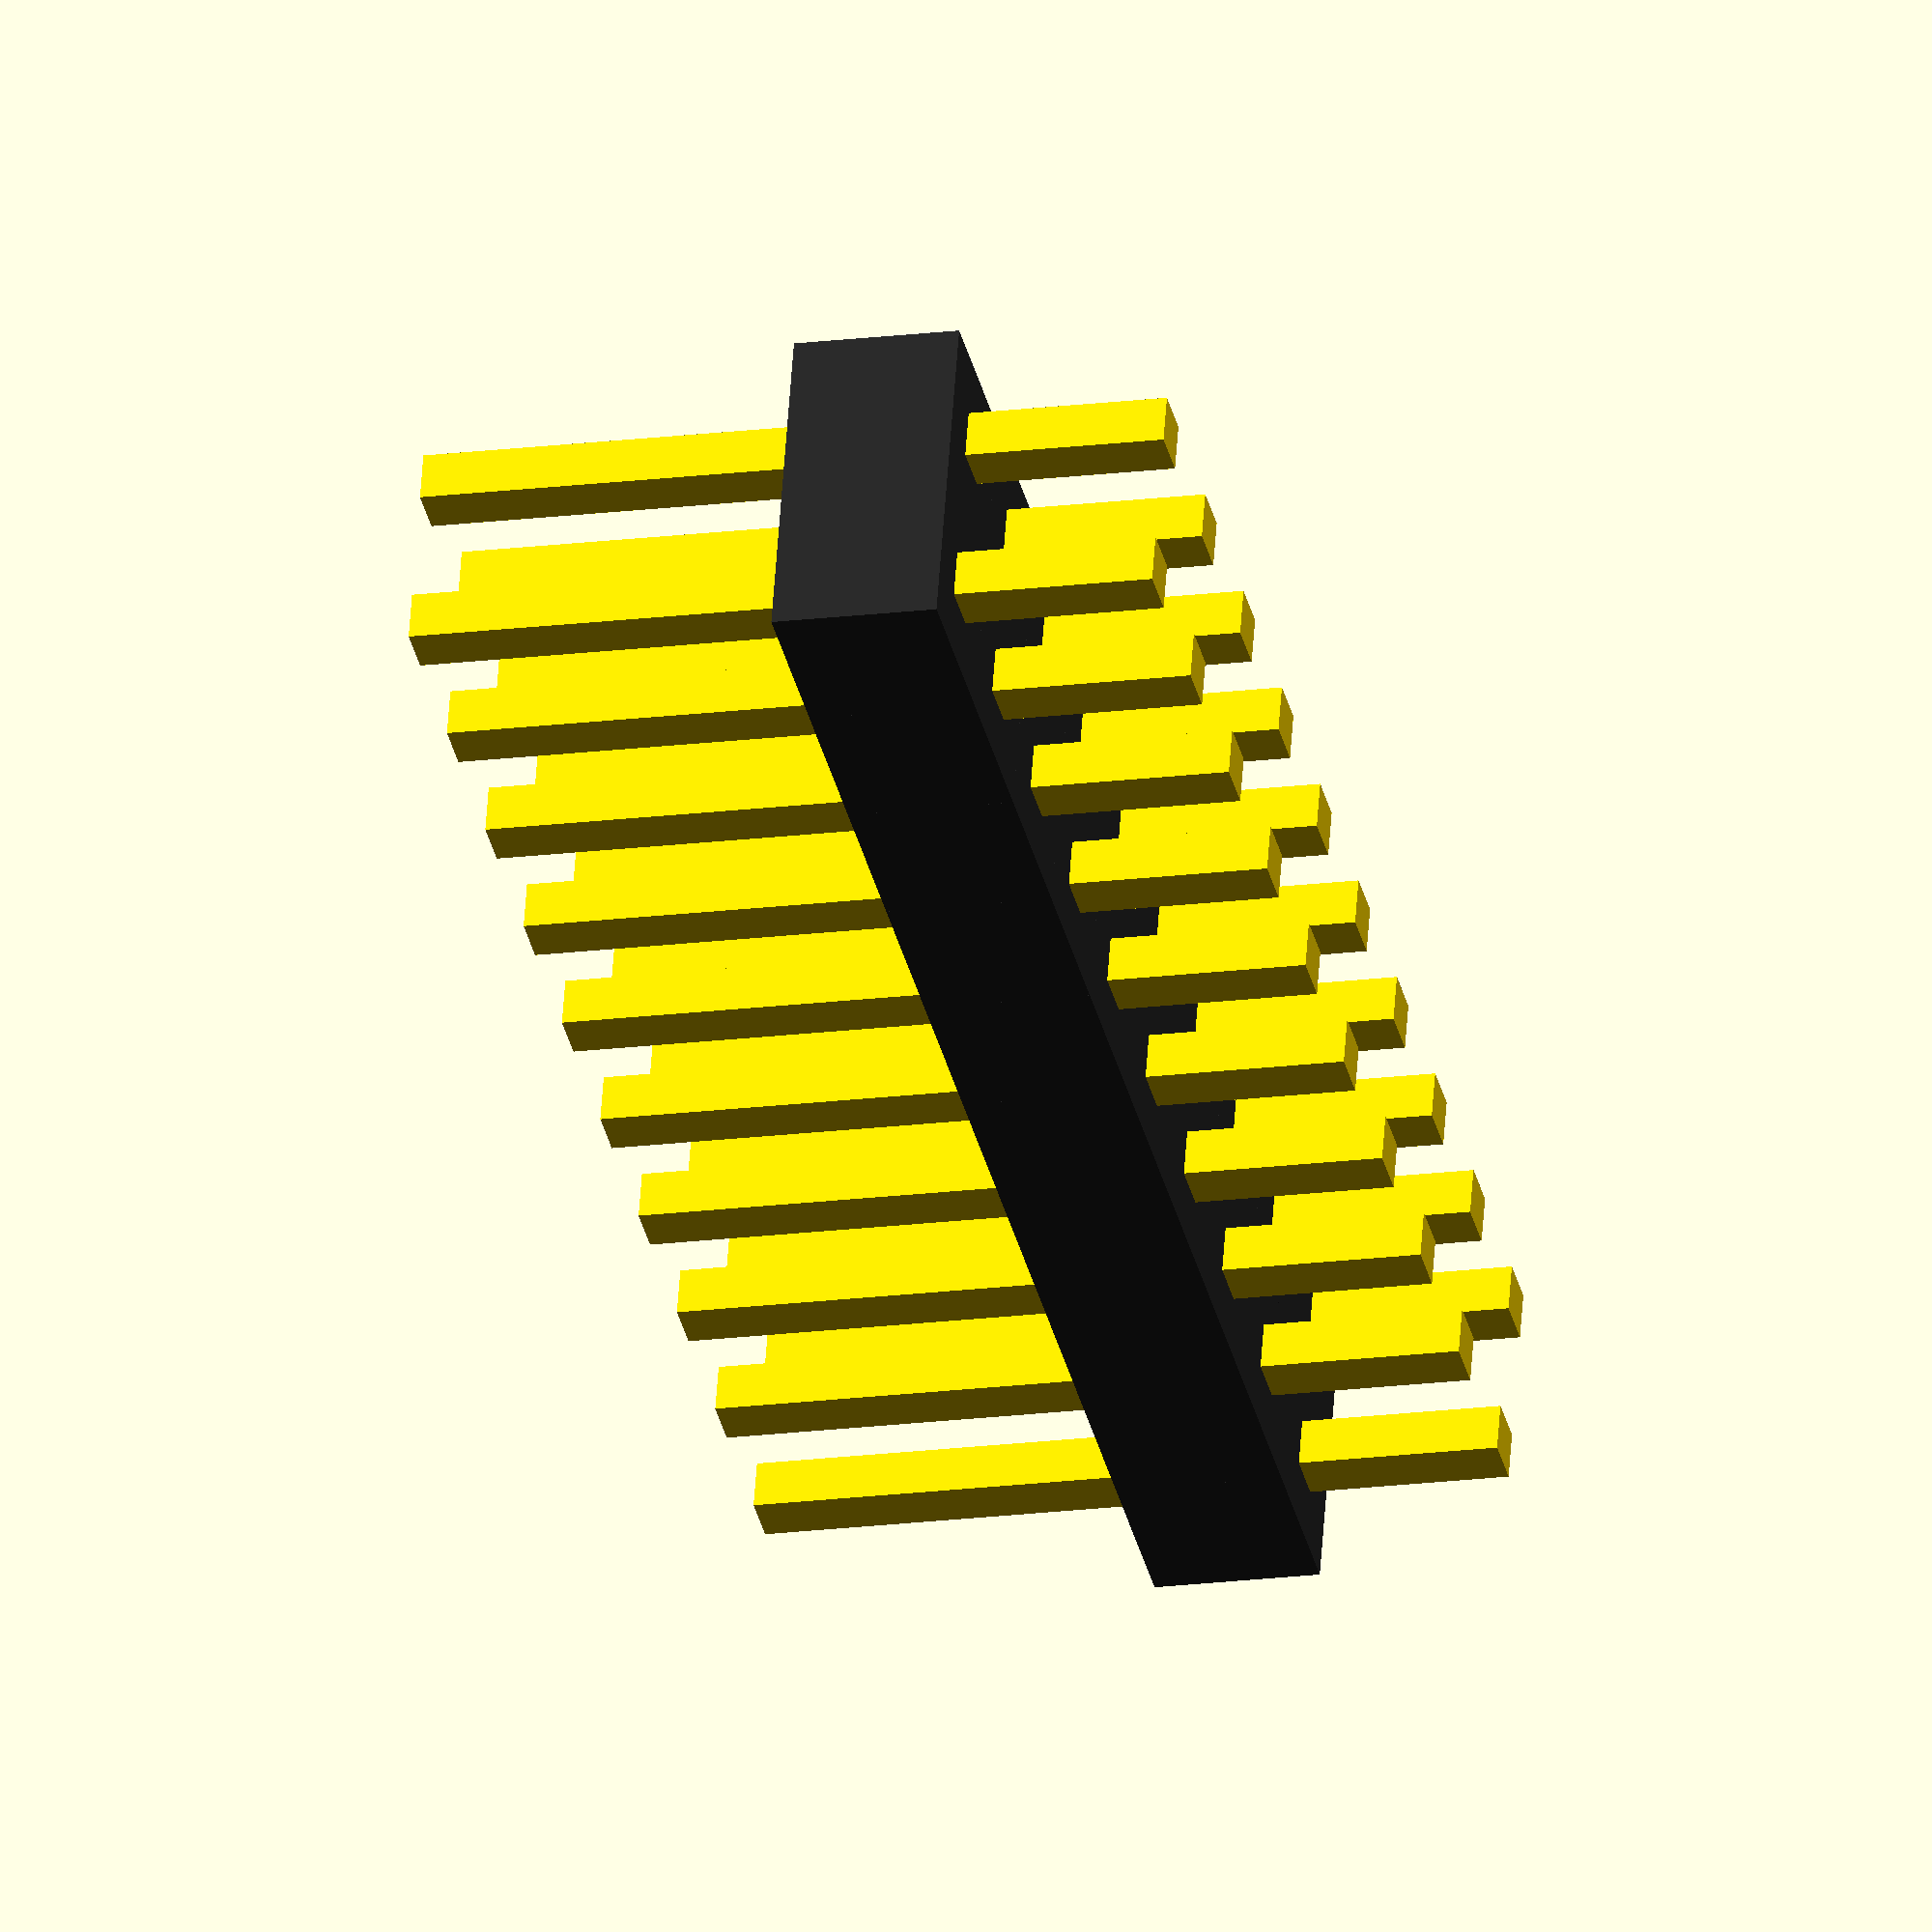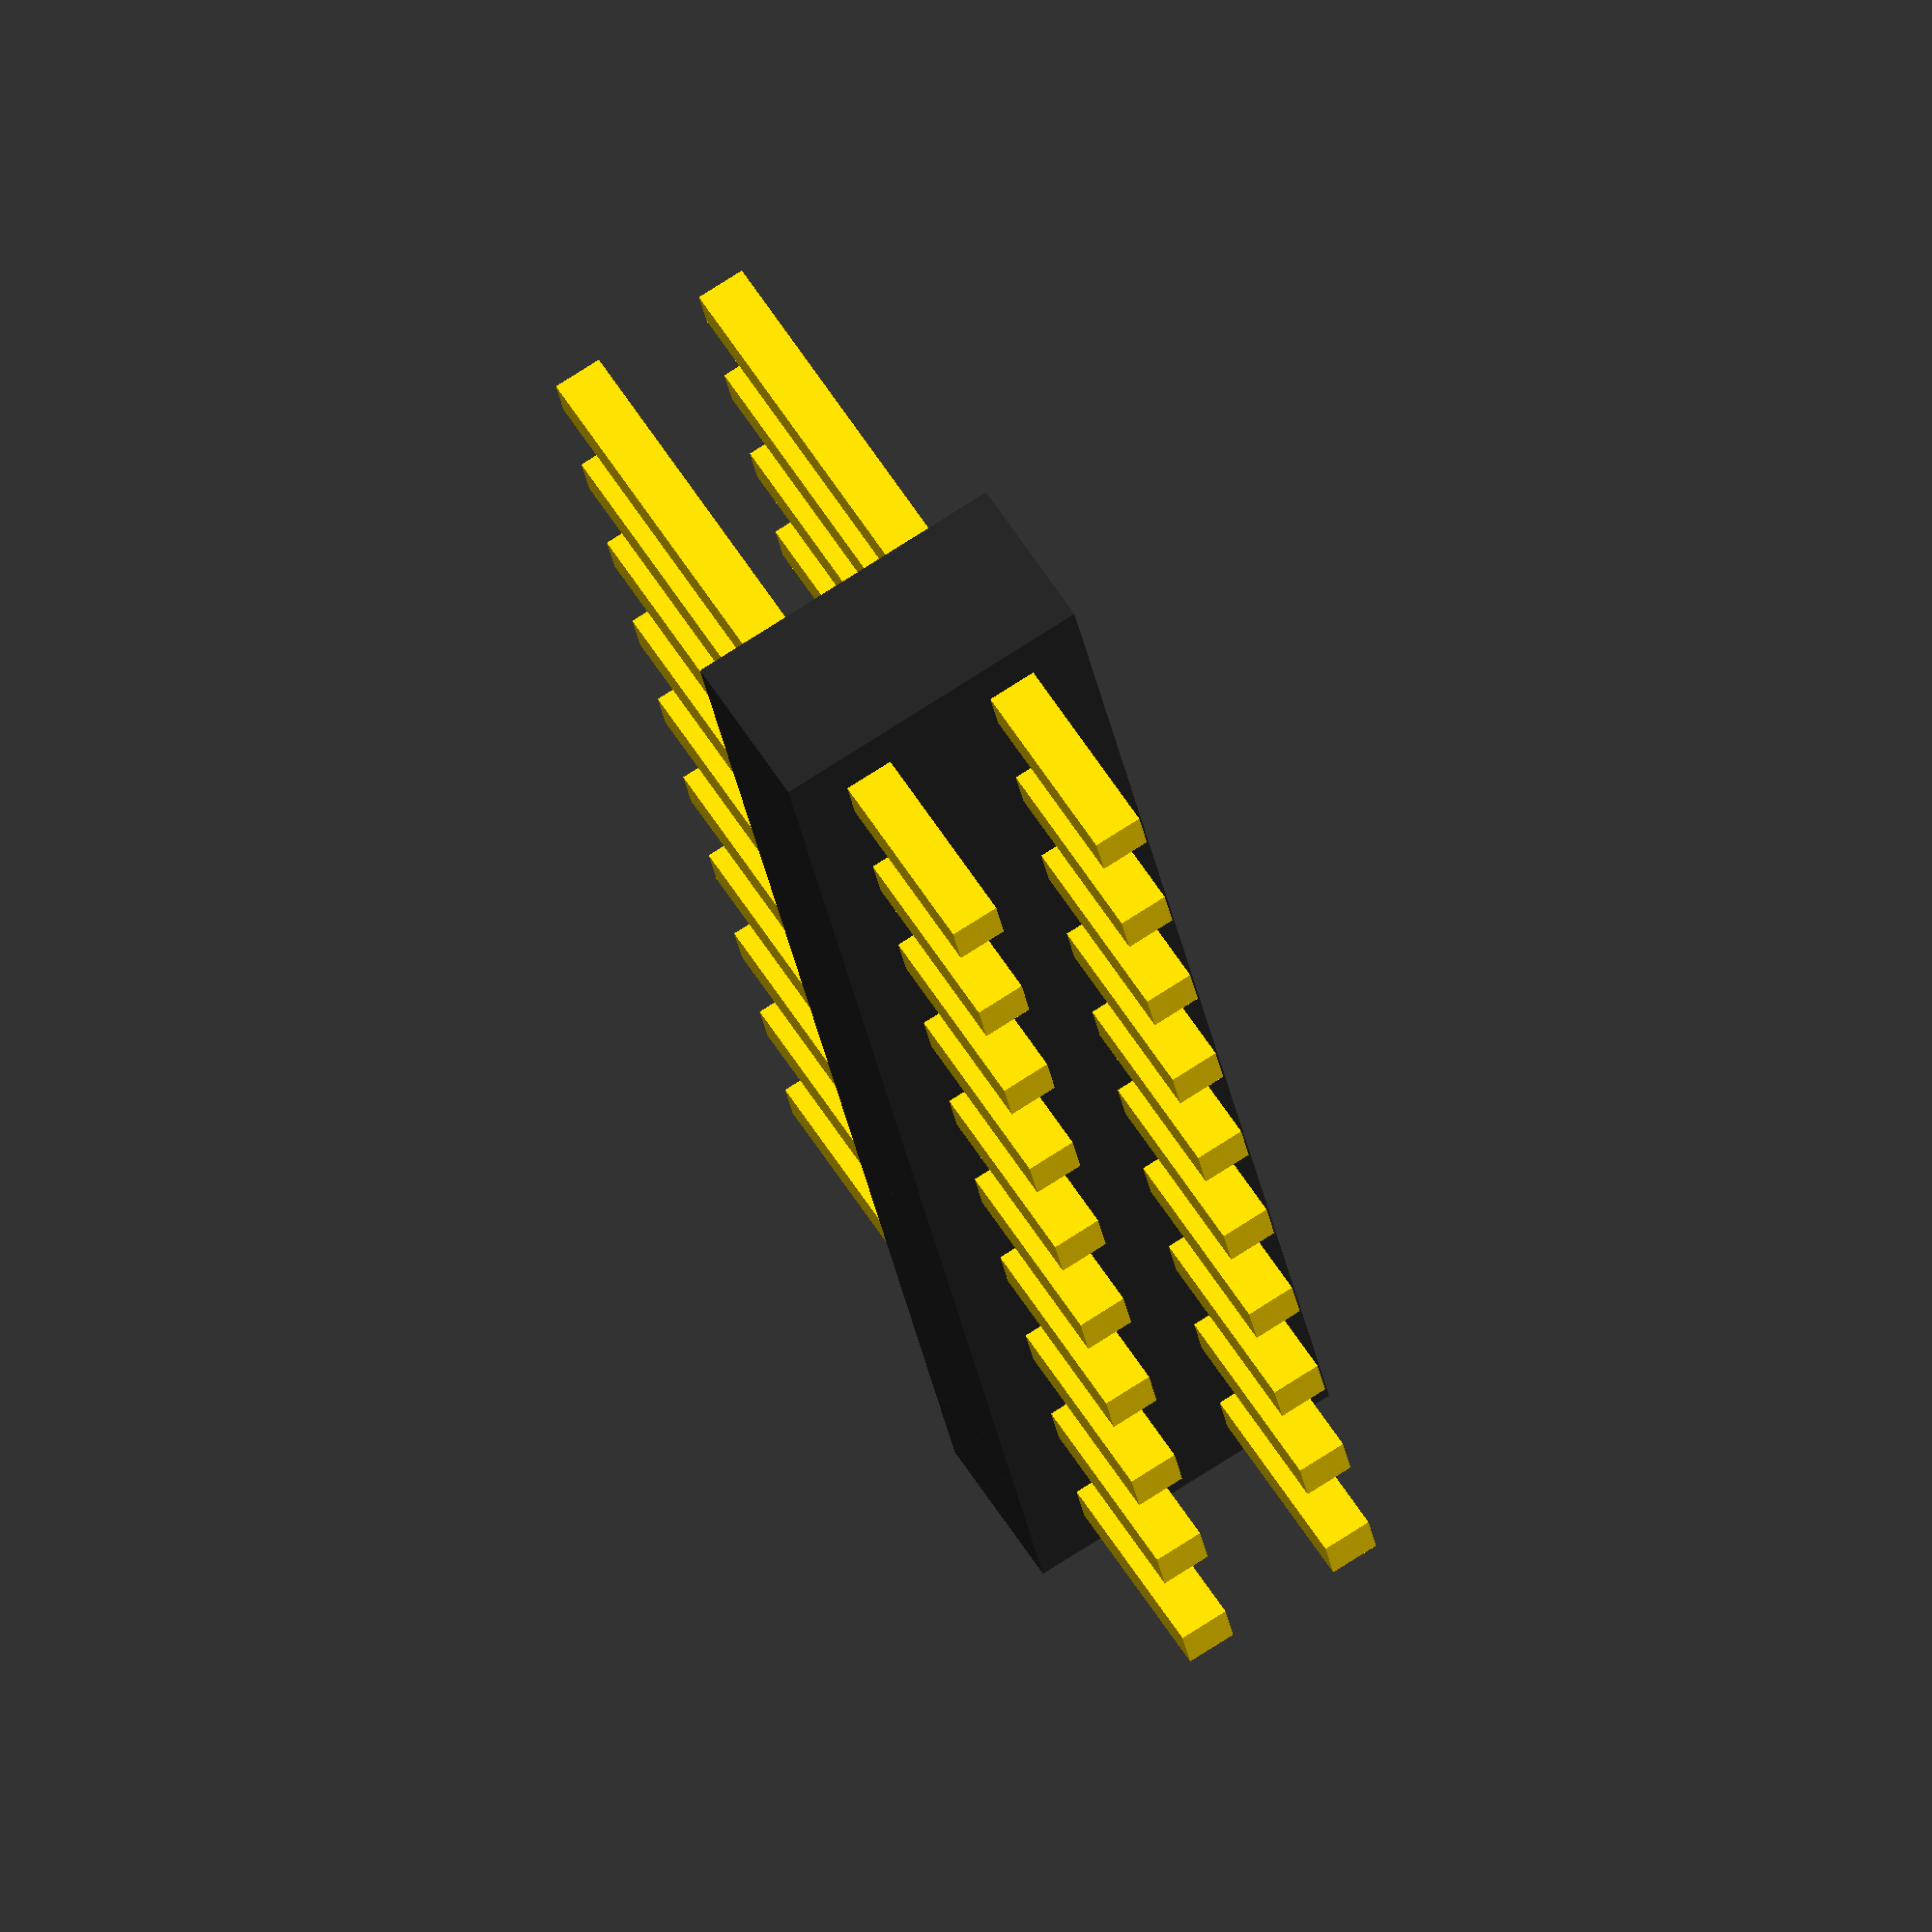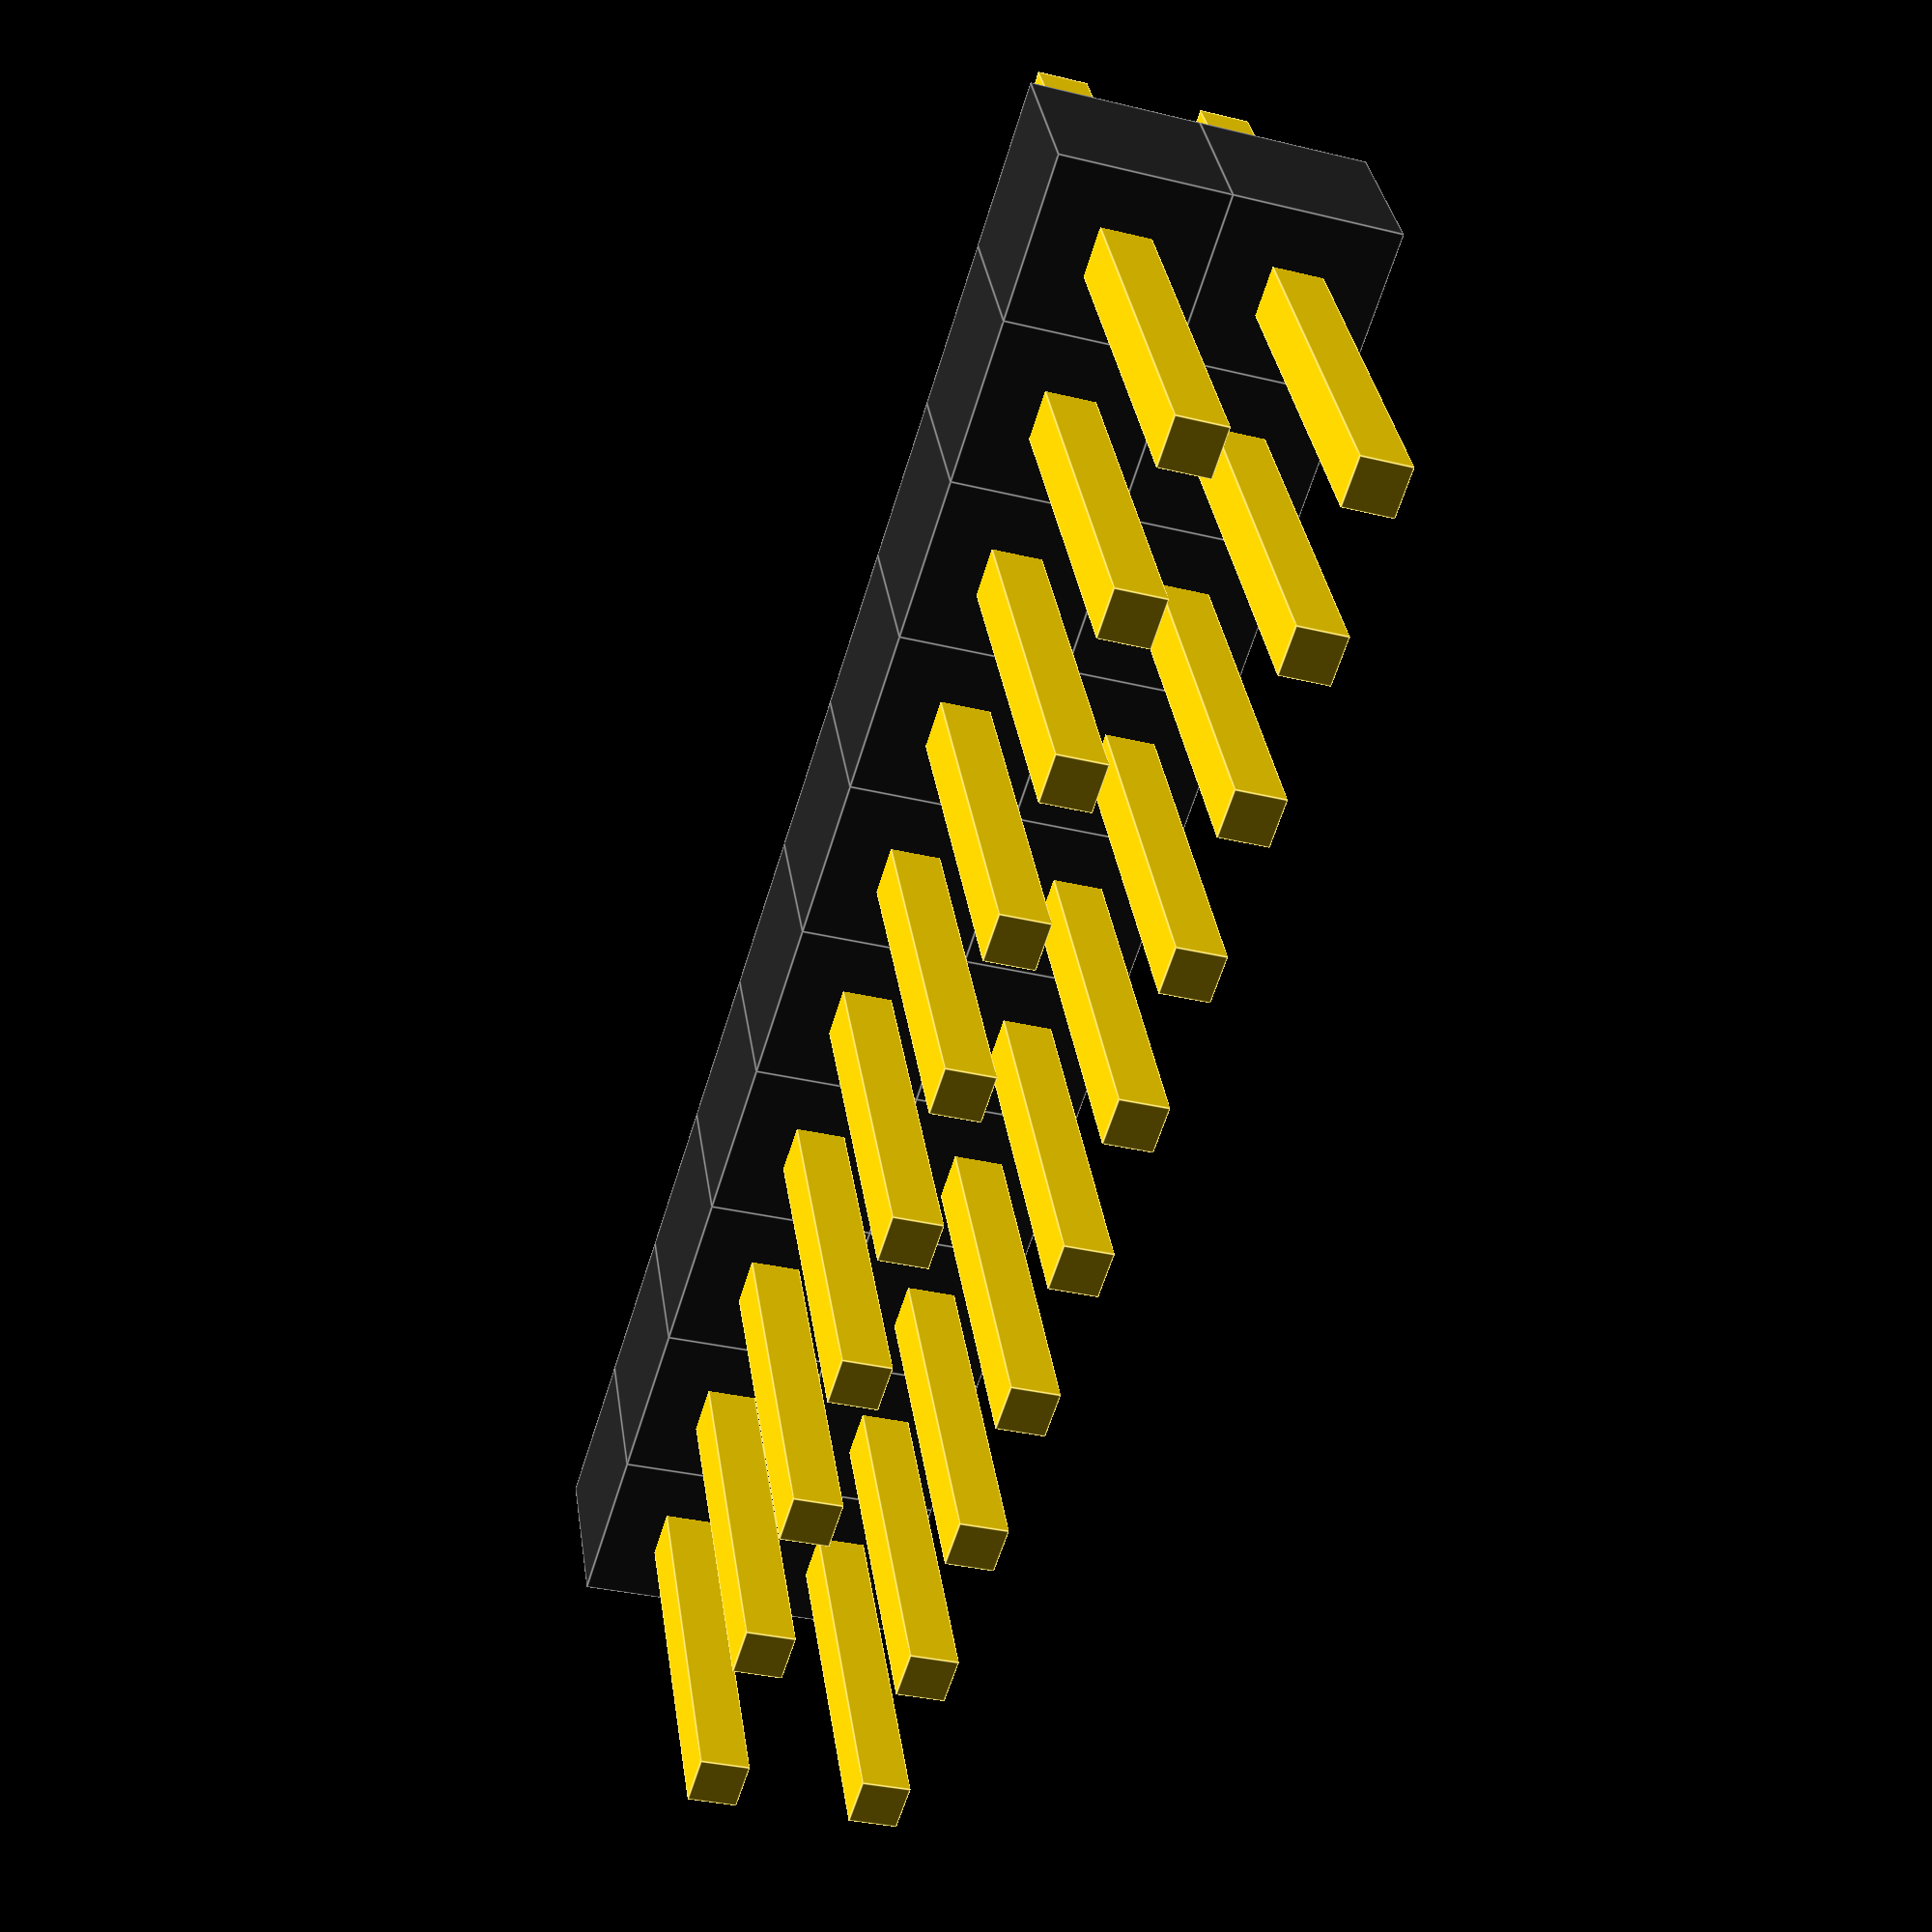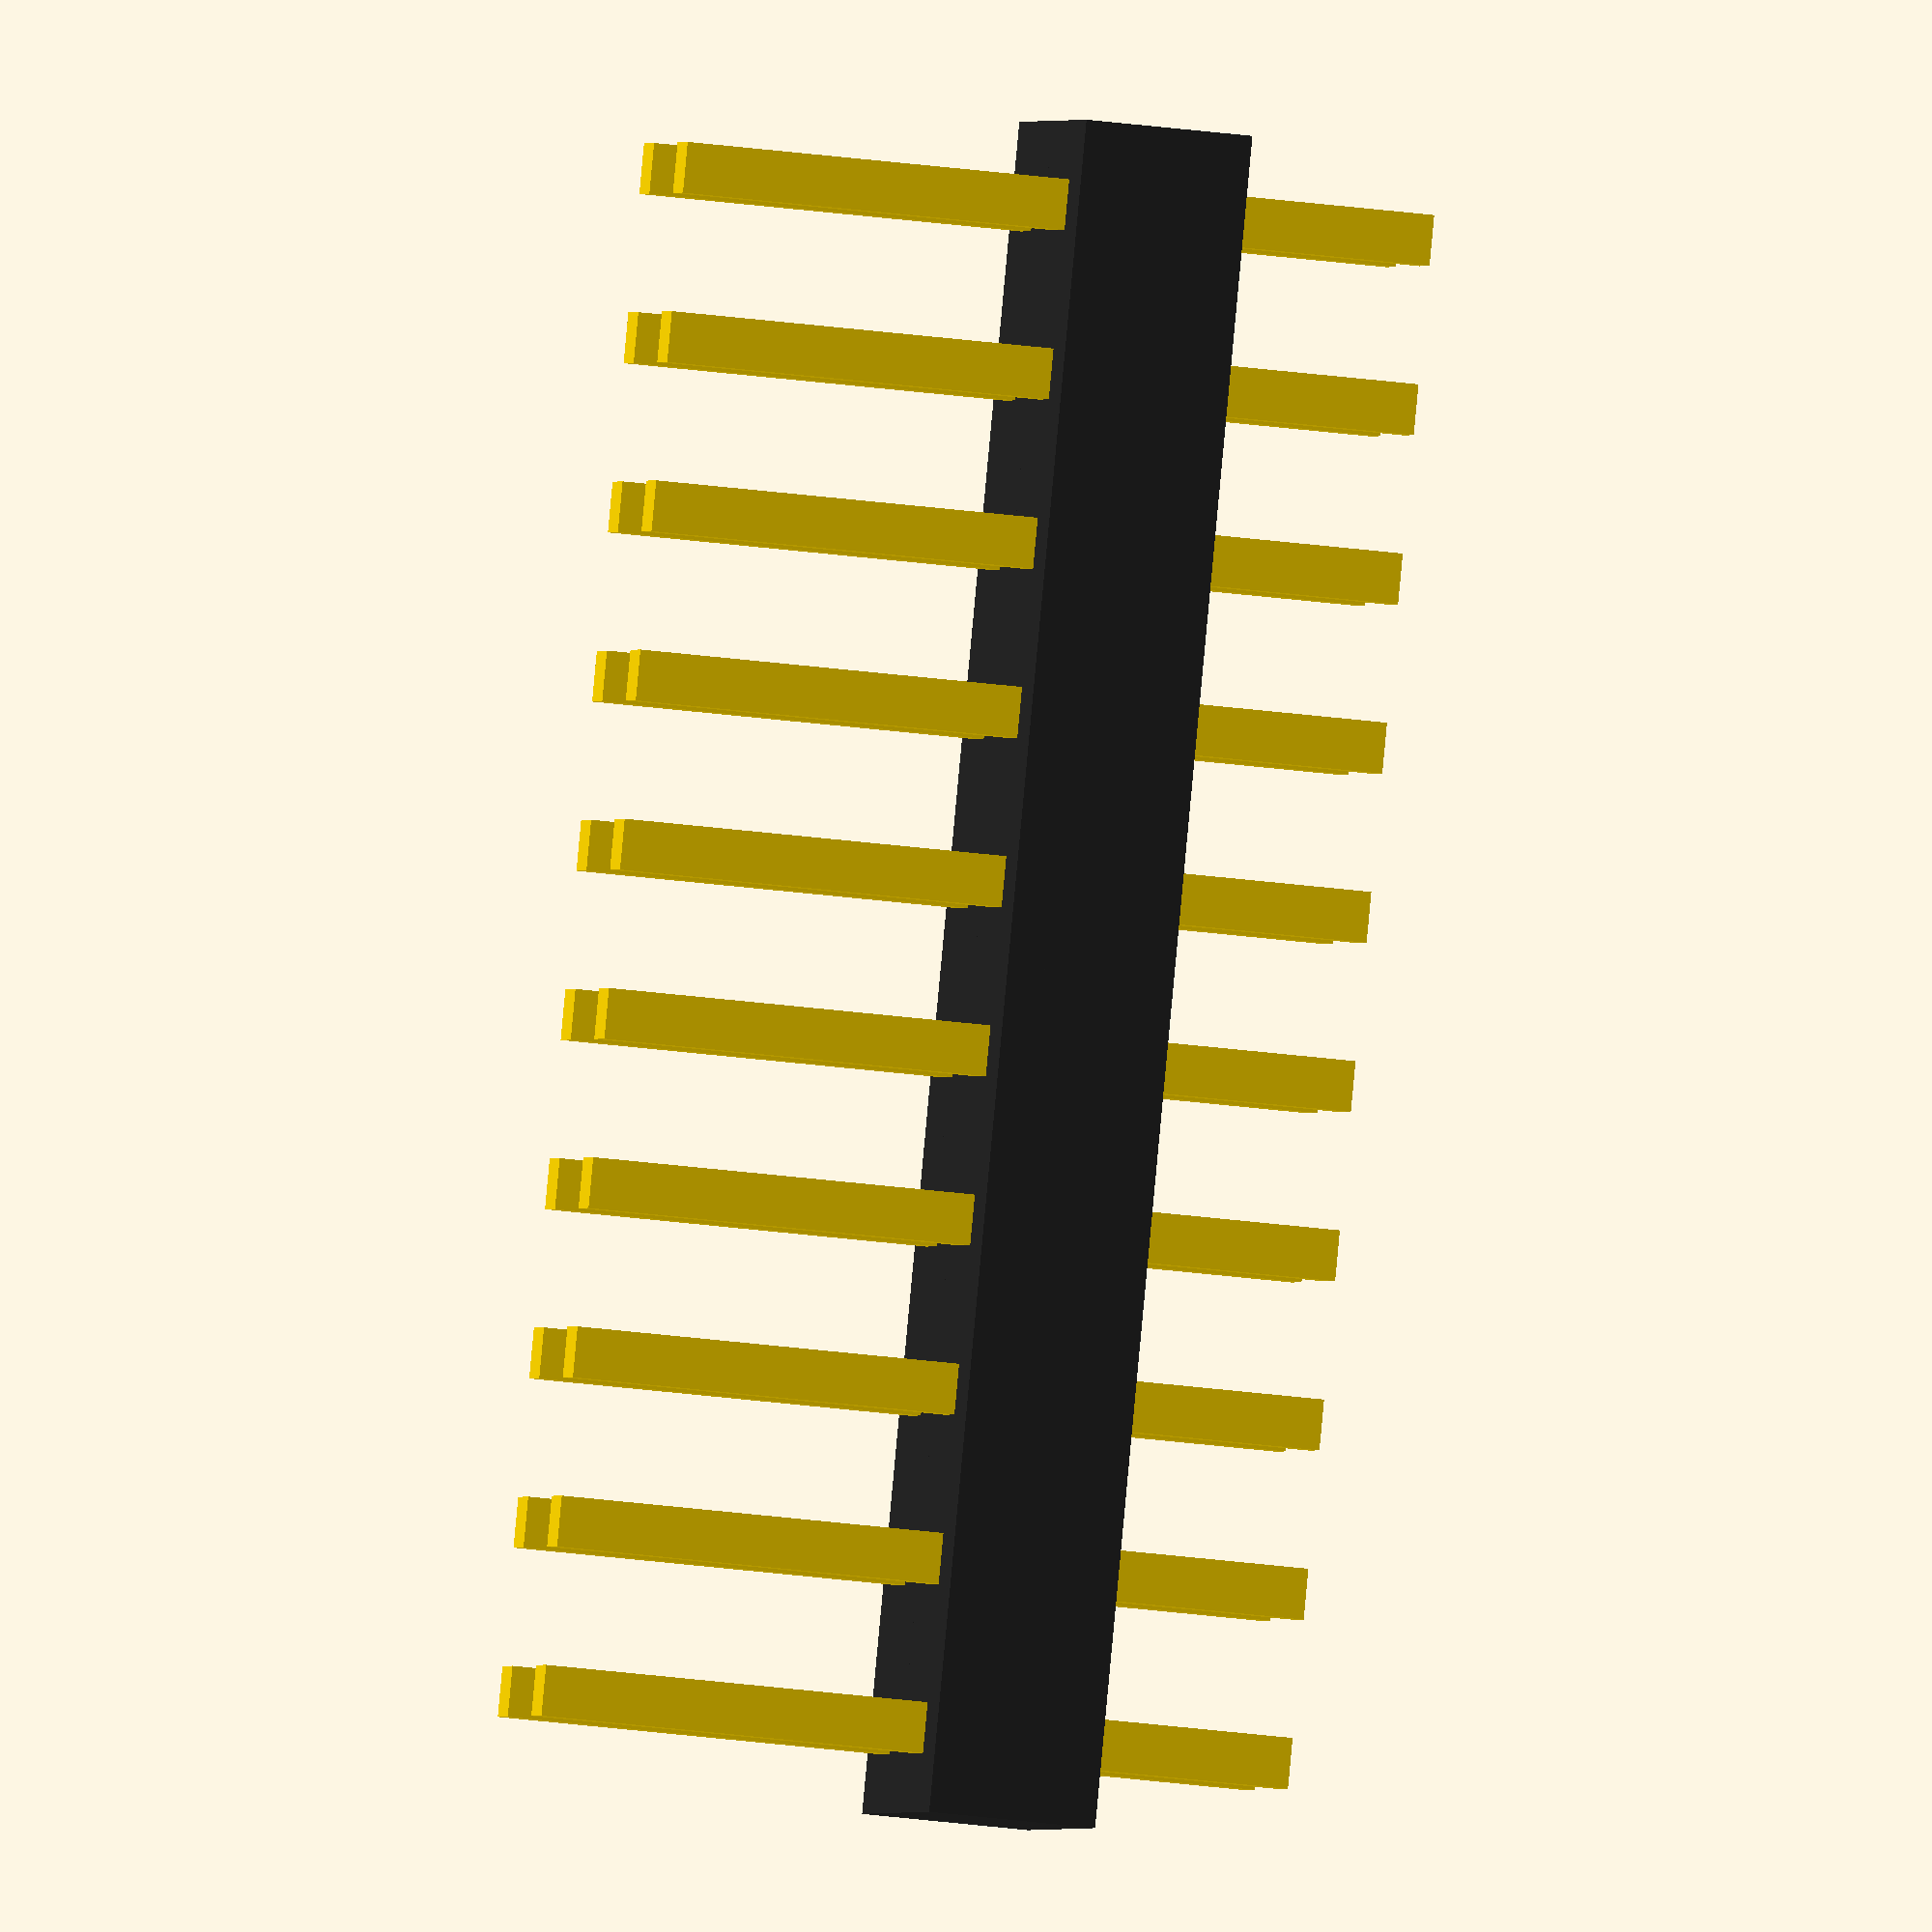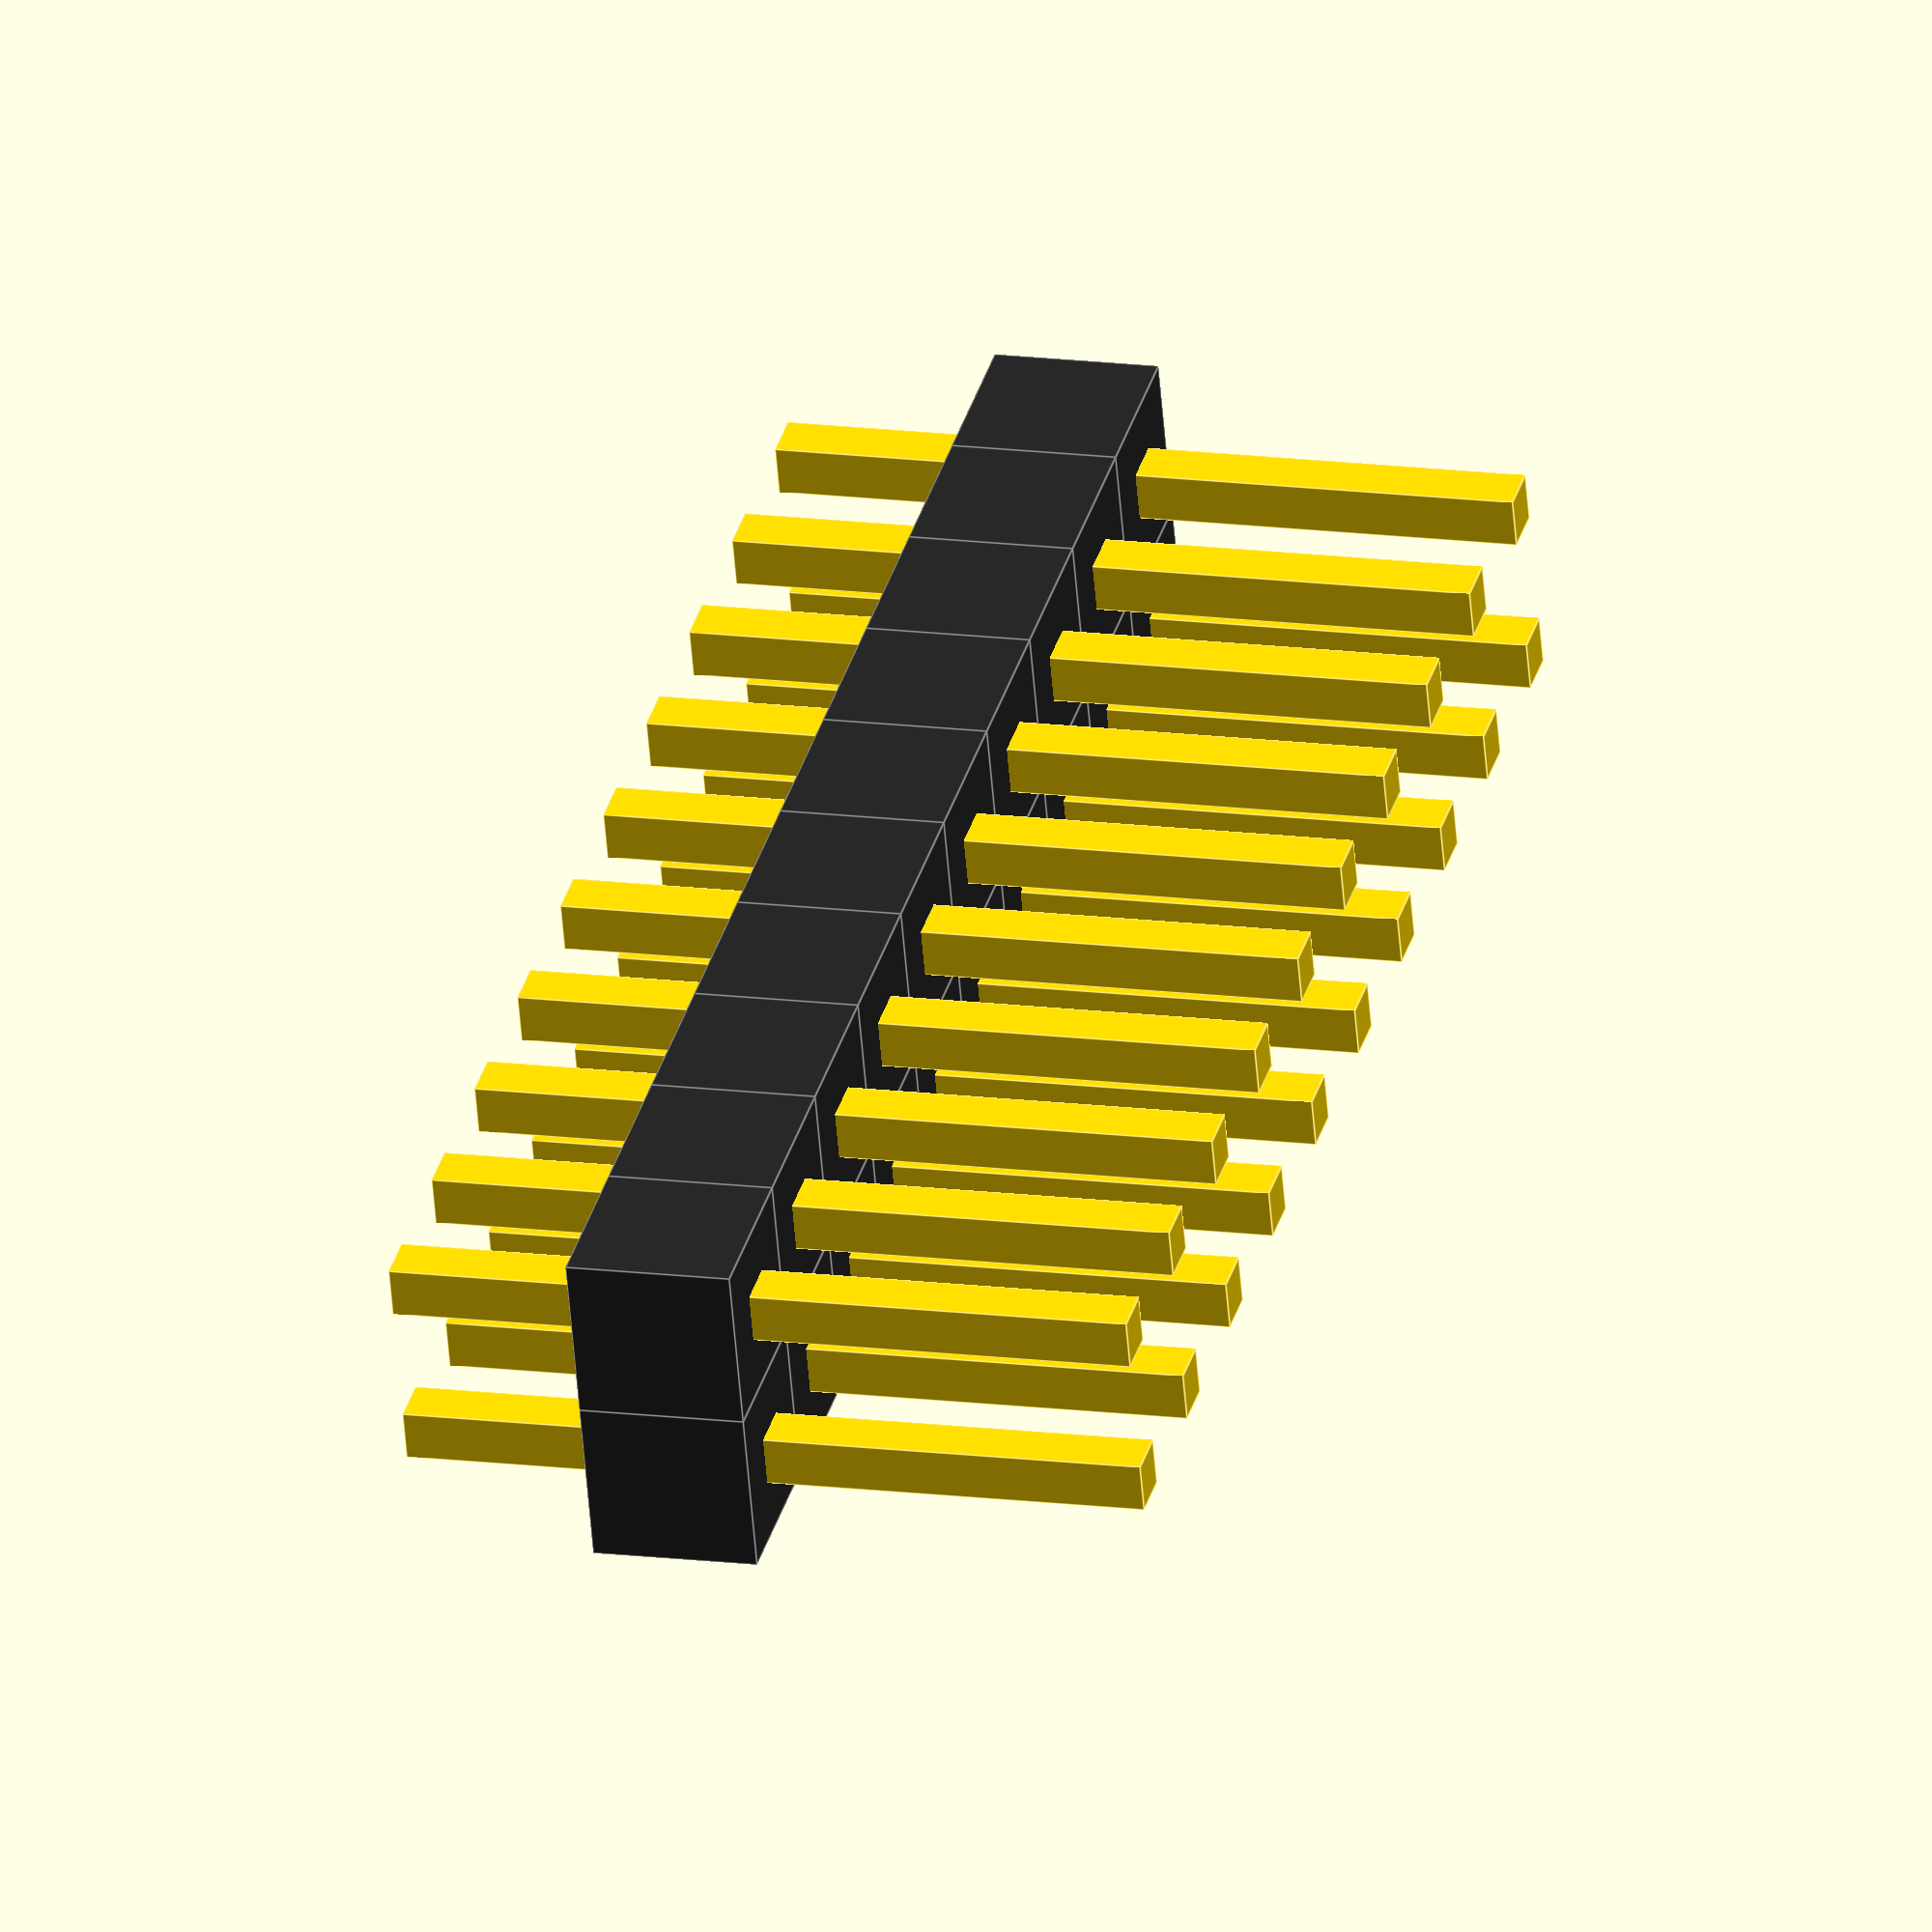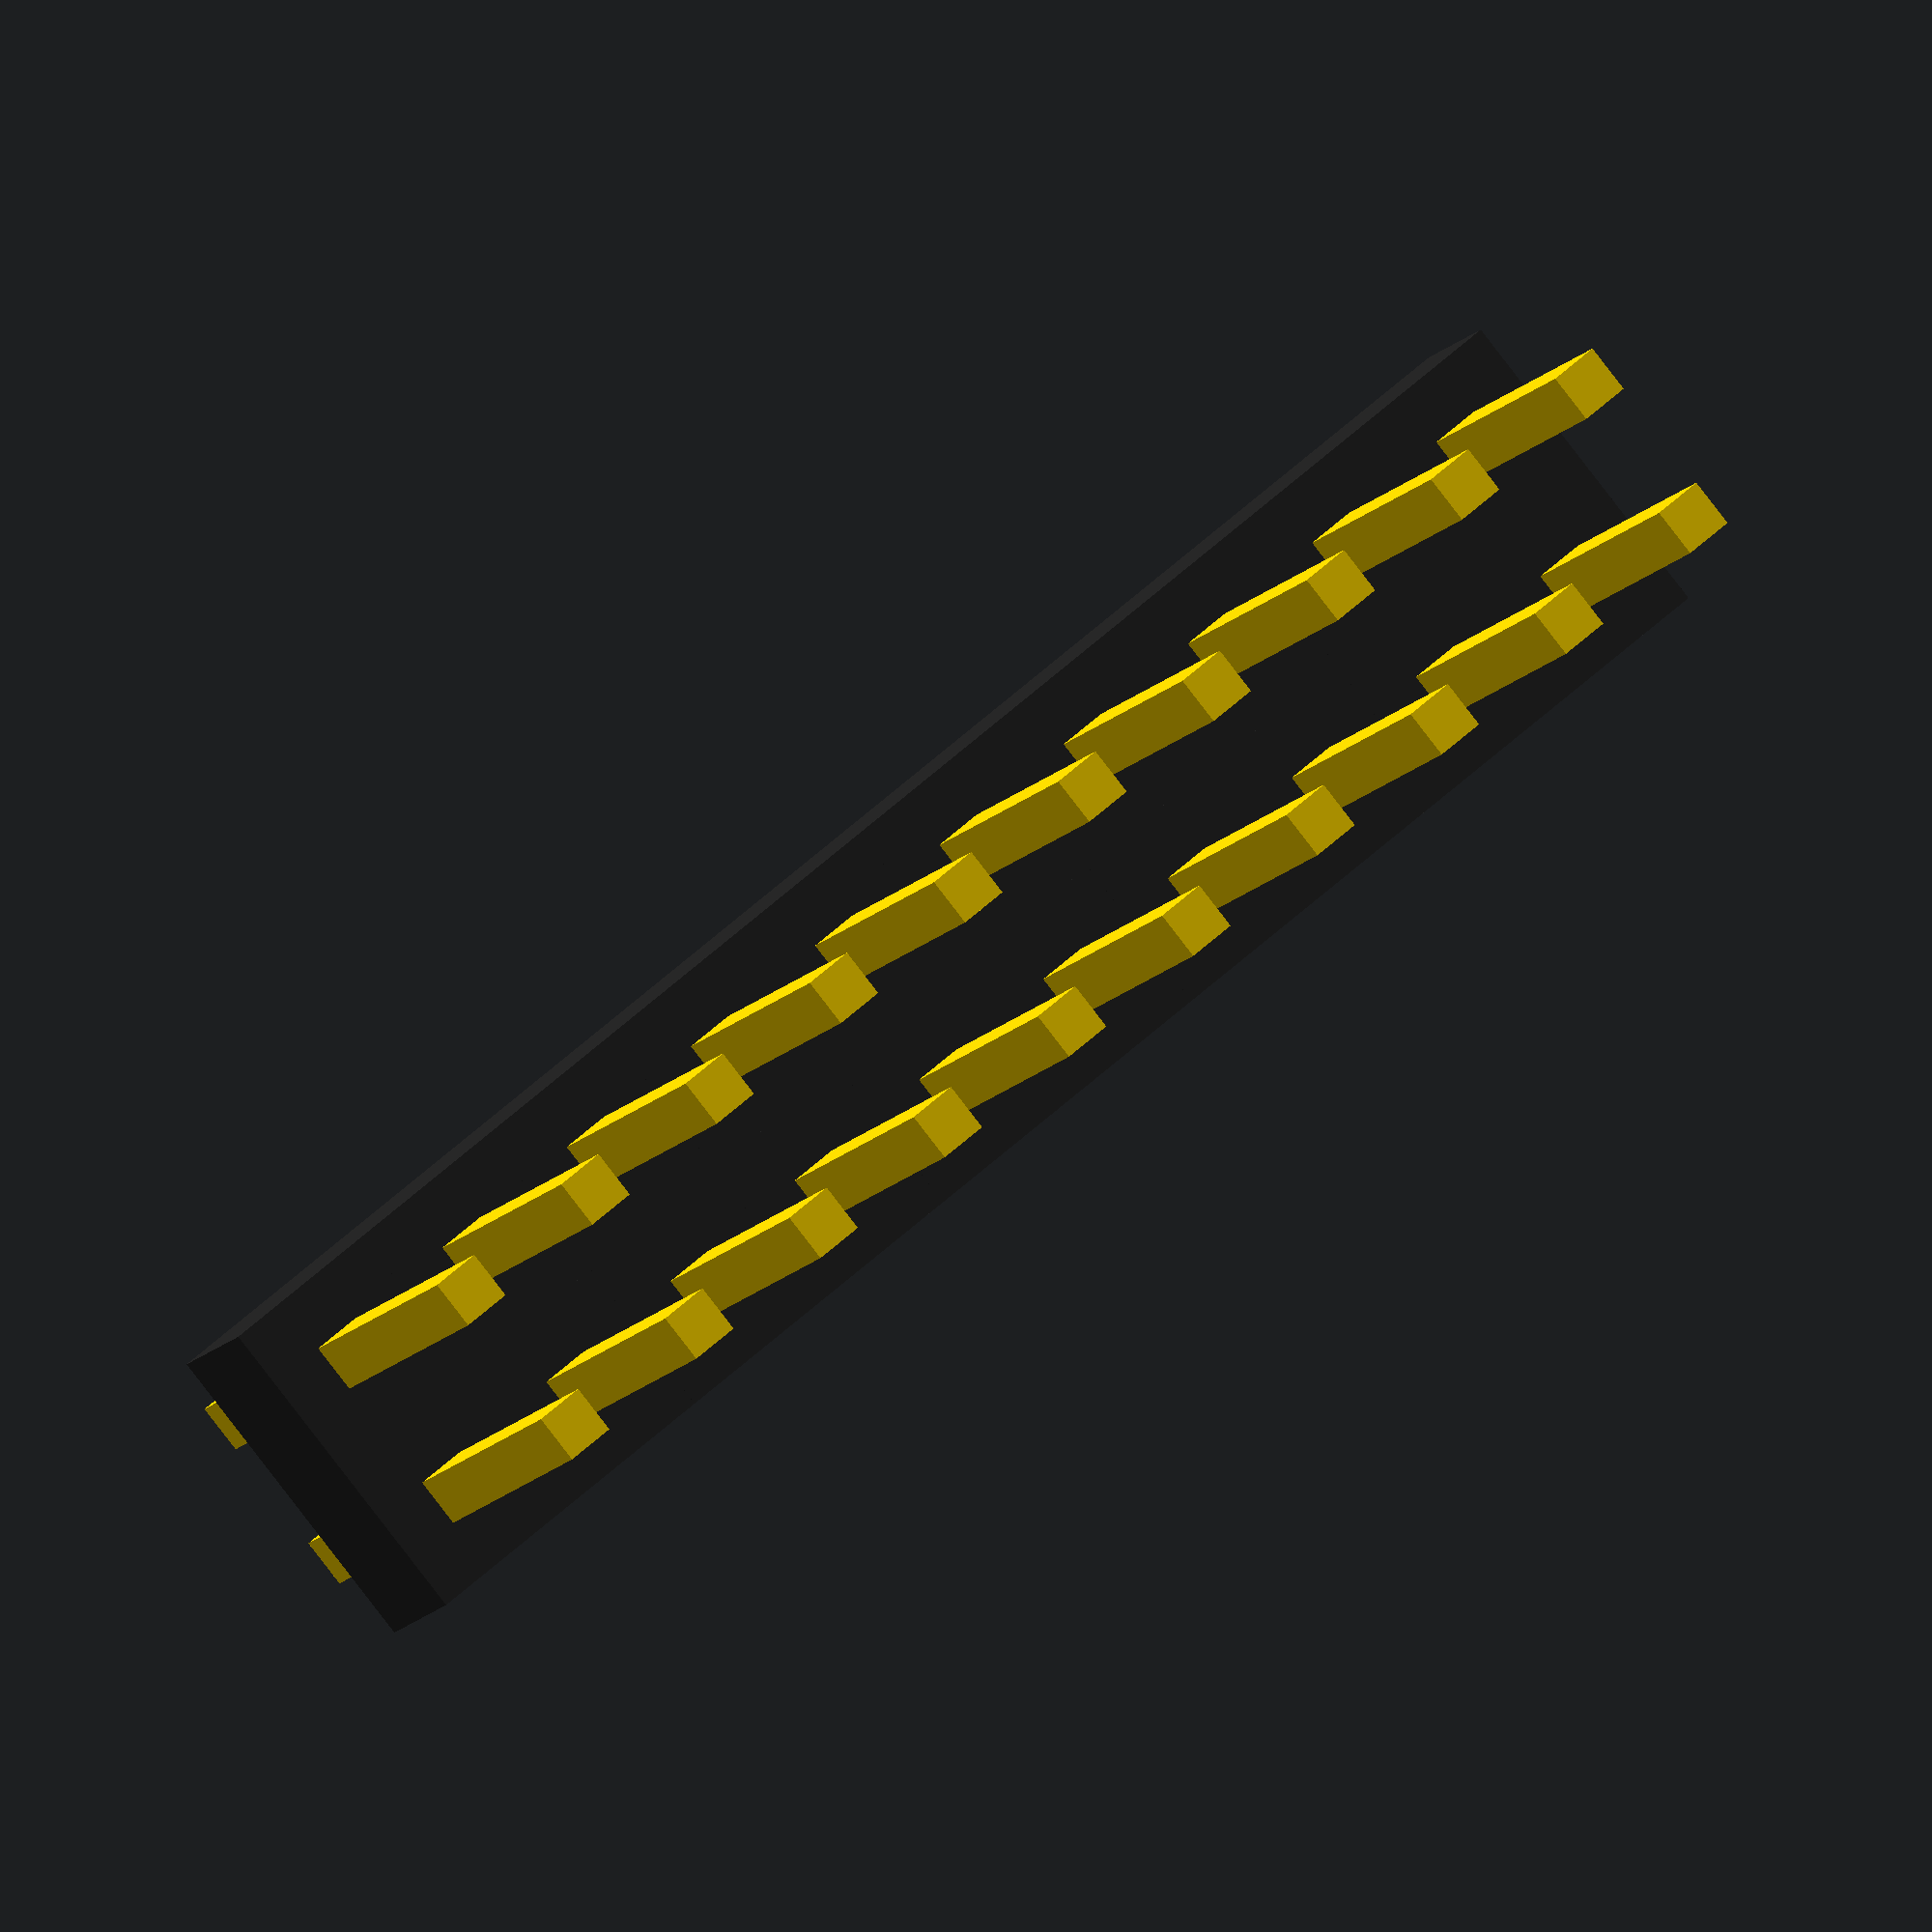
<openscad>
module pinM(x,y){
    millis= 0.0254;
    pin=    30*millis;
    pinH=   450*millis;
    space=  100*millis;
    cut=    10*millis;
    mXY=[   [0,0,0], 
            [0,1,0],
            [1,0,0],
            [1,1,0]]; //mirror XY
for (x=[0:1:x-1], y=[0:1:y-1]) translate([x*2.54,y*2.54,0]) {
   
    color("gold")
    translate ([-pin/2,-pin/2,-120*millis]) cube([pin,pin,pinH]);    
    color([0.15,0.15,0.15,1]) 
    difference(){
        translate(-[space,space]/2) cube([space,space,space]);
//        for (i=mXY) mirror(i) translate([space,space]/2)cylinder(space,cut,cut,$fn=8);
    }
}
}
pinM(10,2);
</openscad>
<views>
elev=198.7 azim=343.5 roll=76.4 proj=o view=solid
elev=123.0 azim=100.1 roll=31.3 proj=o view=wireframe
elev=327.3 azim=107.0 roll=352.0 proj=p view=edges
elev=206.0 azim=295.1 roll=102.6 proj=o view=wireframe
elev=344.9 azim=342.0 roll=285.4 proj=o view=edges
elev=9.8 azim=140.1 roll=342.3 proj=o view=wireframe
</views>
